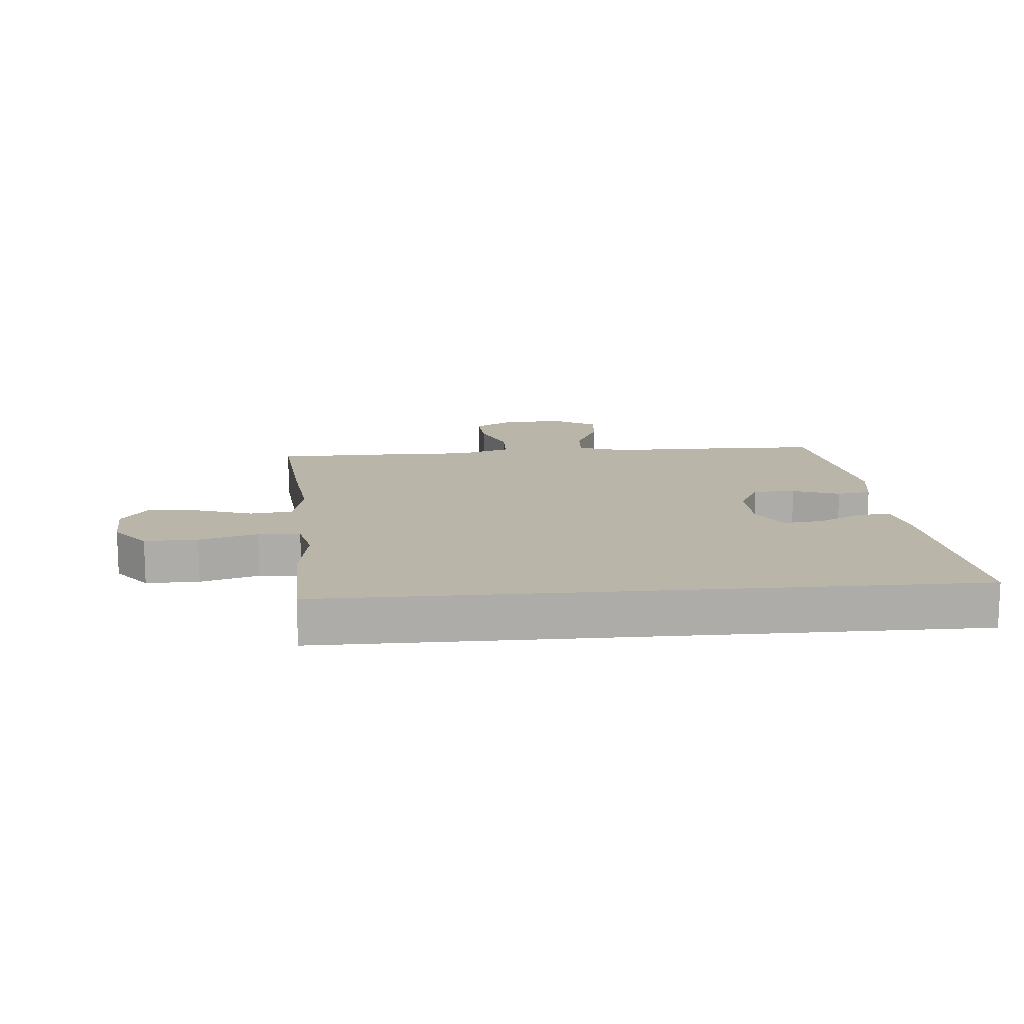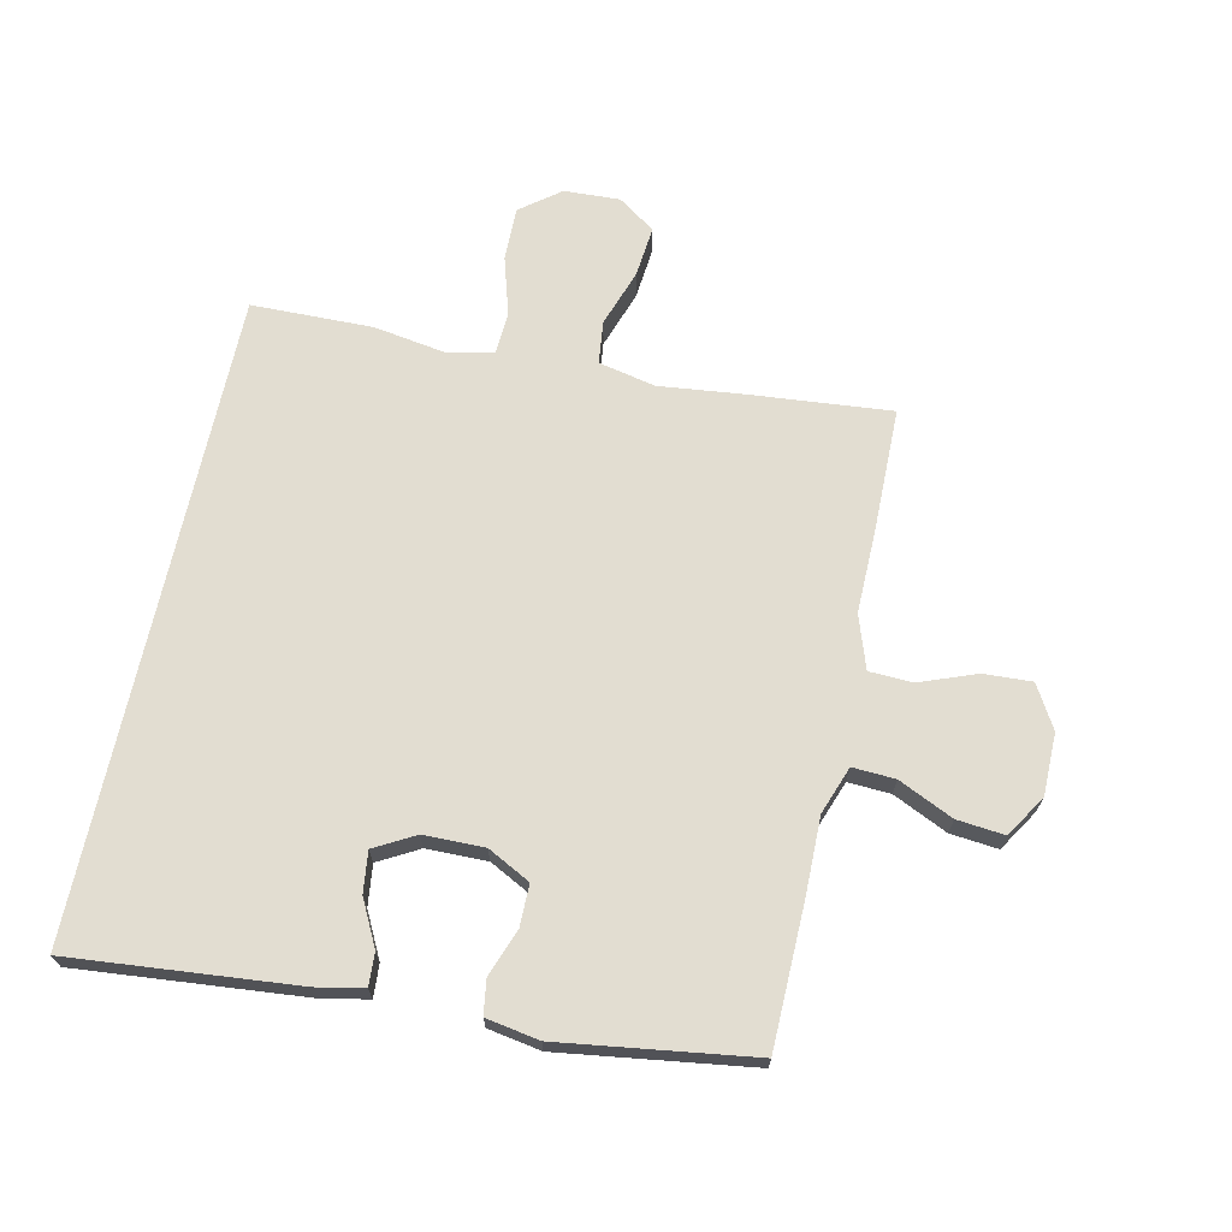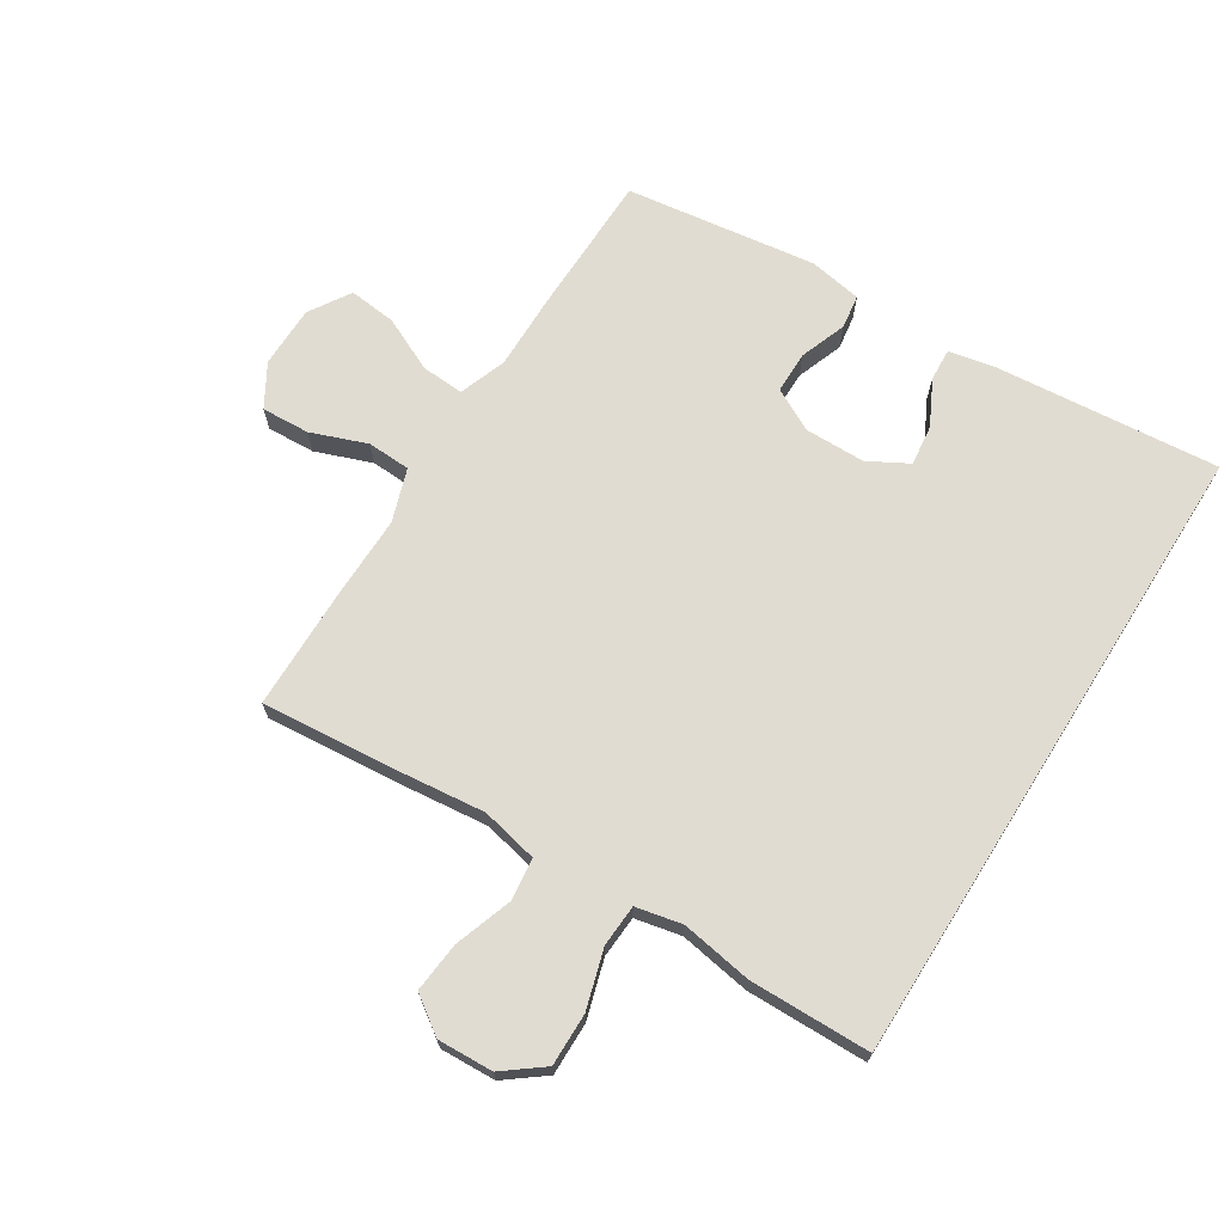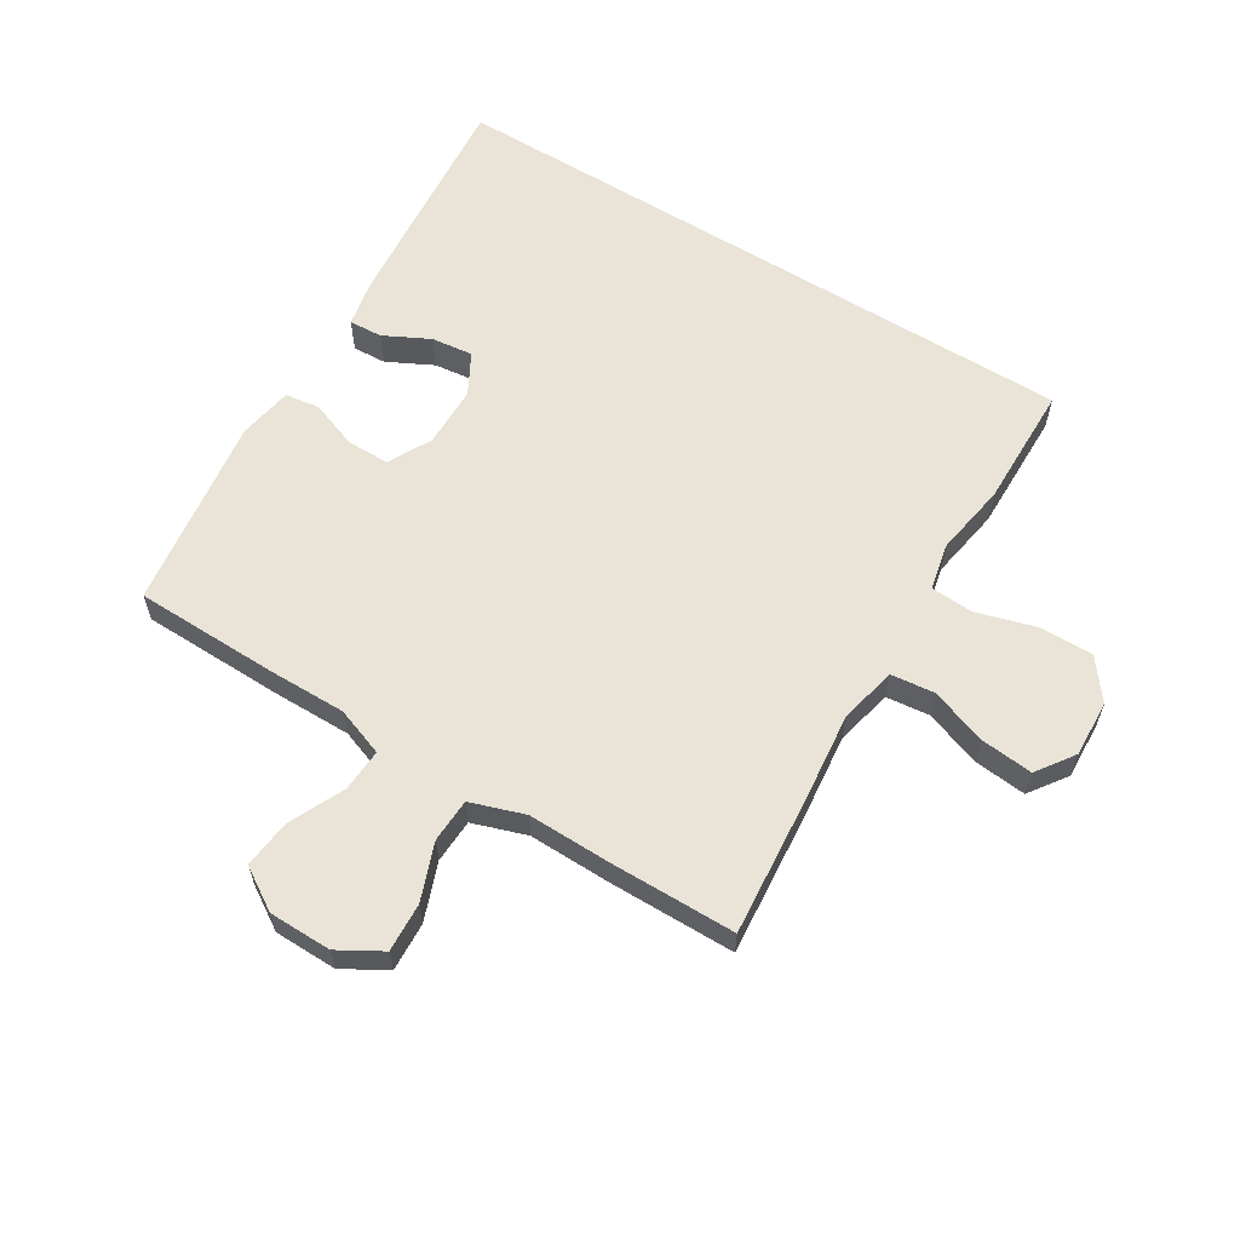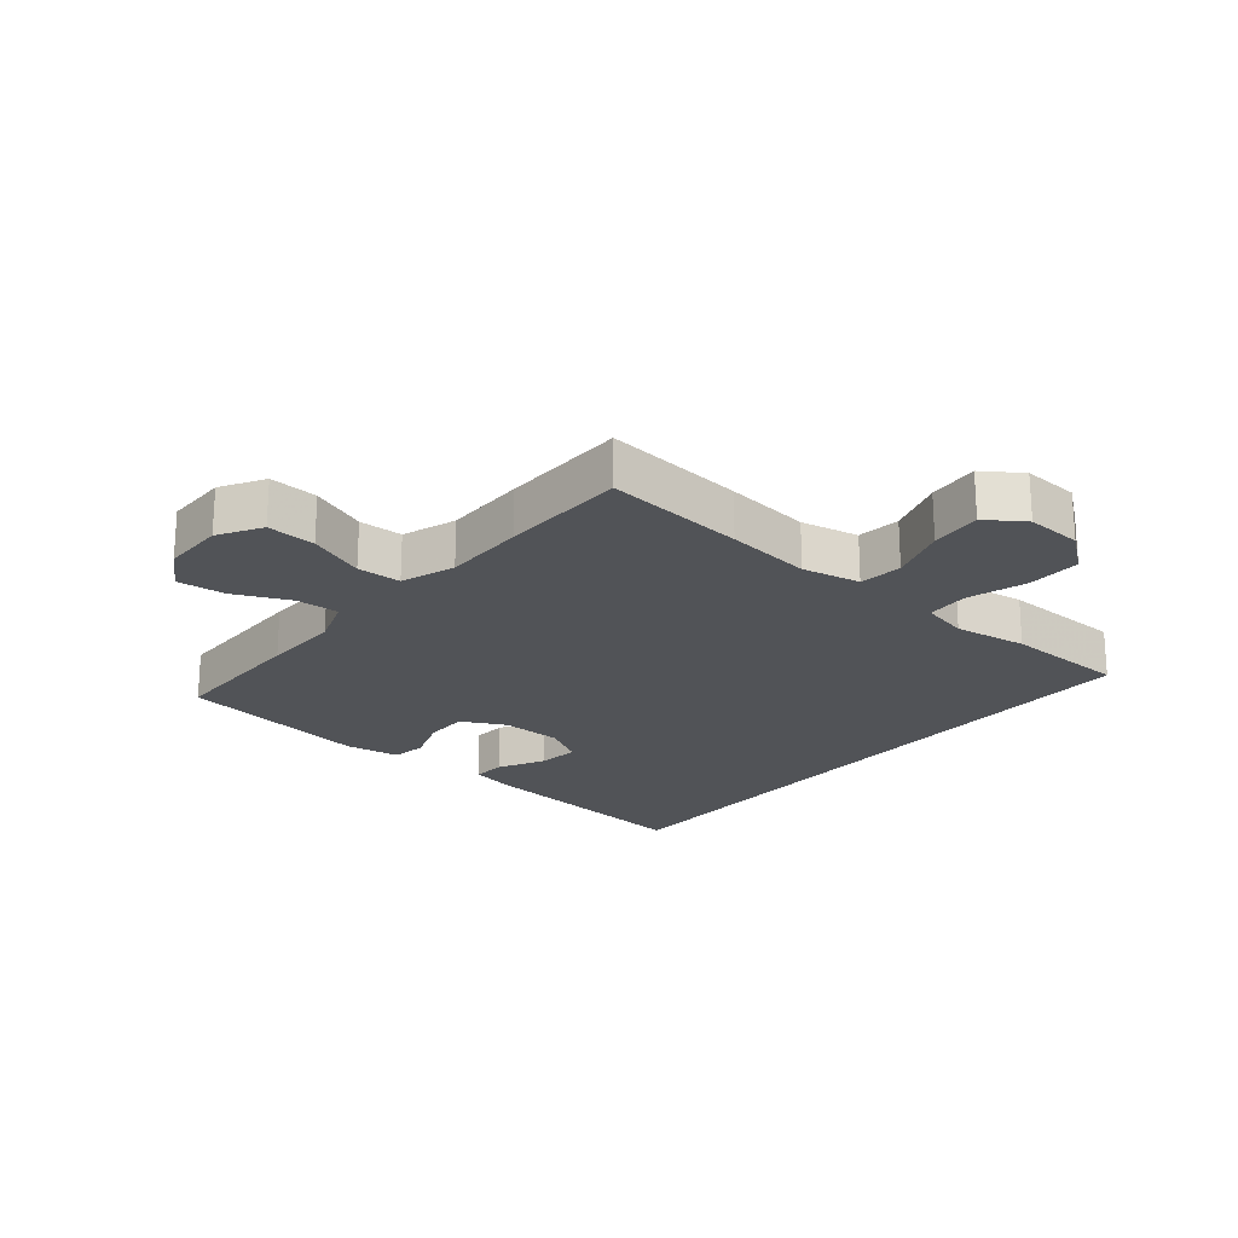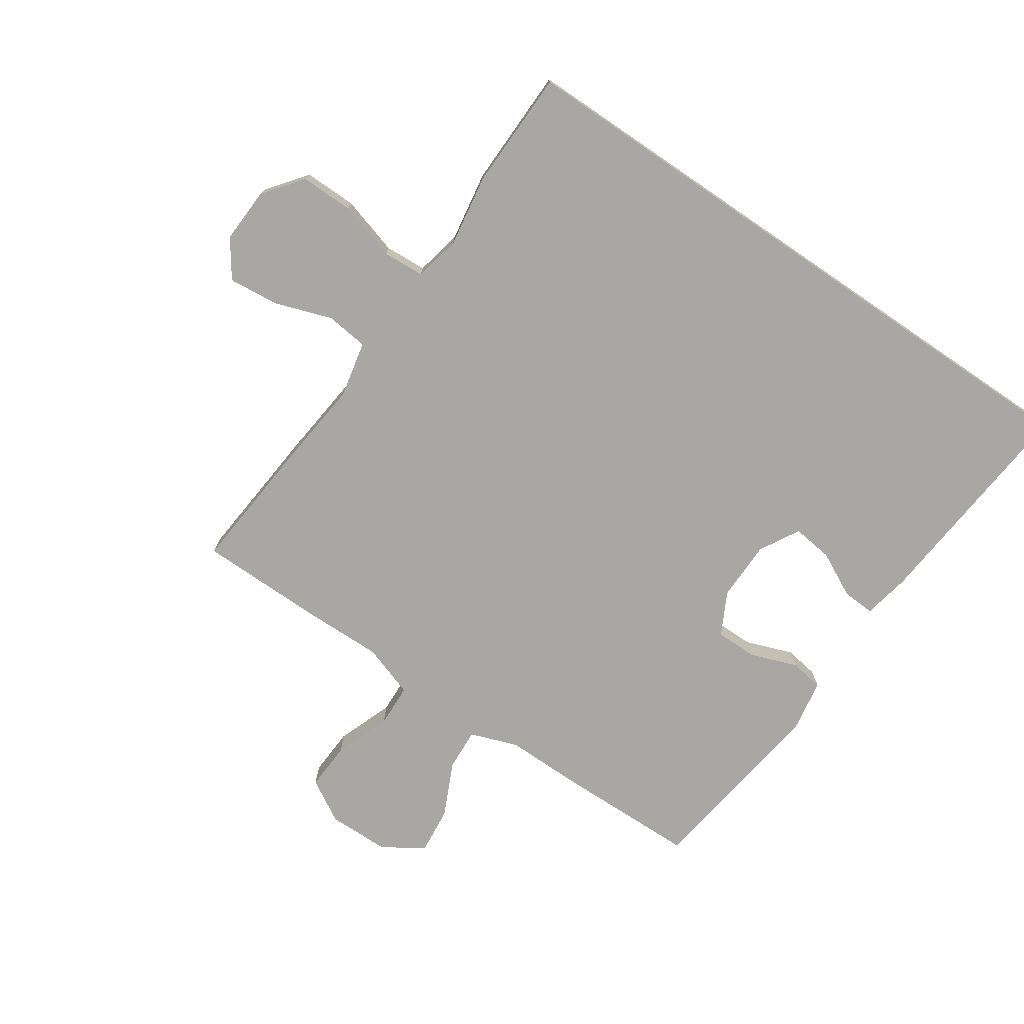
<metadata>
{"format":"obj","ext":"obj","renderer":"f3d","projection":"perspective","resolution":1024,"background":"white","views":[{"elev":13.5,"azim":175.0,"up":"+Y"},{"elev":68.5,"azim":-77.8,"up":"+Y"},{"elev":69.3,"azim":122.2,"up":"+Y"},{"elev":60.8,"azim":31.7,"up":"+Y"},{"elev":-22.0,"azim":49.9,"up":"+Y"},{"elev":-74.8,"azim":145.8,"up":"+Y"}]}
</metadata>
<code>
v 0.469 0.07 -0.5
v -0.57 0.07 -0.5
v -0.537 0.07 -0.136
v -0.522 0.07 -0.06
v -0.469 0.07 -0.063
v -0.396 0.07 -0.1
v -0.33 0.07 -0.108
v -0.294 0.07 -0.043
v -0.293 0.07 0.055
v -0.329 0.07 0.124
v -0.397 0.07 0.124
v -0.473 0.07 0.096
v -0.528 0.07 0.104
v -0.543 0.07 0.19
v -0.5 0.07 0.5
v -0.269 0.07 0.504
v -0.145 0.07 0.503
v -0.068 0.07 0.531
v -0.072 0.07 0.6
v -0.113 0.07 0.688
v -0.121 0.07 0.765
v -0.054 0.07 0.807
v 0.046 0.07 0.808
v 0.115 0.07 0.768
v 0.111 0.07 0.69
v 0.077 0.07 0.599
v 0.08 0.07 0.529
v 0.166 0.07 0.5
v 0.298 0.07 0.502
v 0.5 0.07 0.5
v 0.48 0.07 0.274
v 0.465 0.07 0.136
v 0.485 0.07 0.044
v 0.554 0.07 0.036
v 0.647 0.07 0.068
v 0.729 0.07 0.076
v 0.771 0.07 0.016
v 0.767 0.07 -0.074
v 0.718 0.07 -0.138
v 0.632 0.07 -0.137
v 0.537 0.07 -0.109
v 0.469 0.07 -0.113
v 0.453 0.07 -0.188
v 0.472 0.07 -0.304
v 0.469 0 -0.5
v -0.57 0 -0.5
v -0.537 0 -0.136
v -0.522 0 -0.06
v -0.469 0 -0.063
v -0.396 0 -0.1
v -0.33 0 -0.108
v -0.294 0 -0.043
v -0.293 0 0.055
v -0.329 0 0.124
v -0.397 0 0.124
v -0.473 0 0.096
v -0.528 0 0.104
v -0.543 0 0.19
v -0.5 0 0.5
v -0.269 0 0.504
v -0.145 0 0.503
v -0.068 0 0.531
v -0.072 0 0.6
v -0.113 0 0.688
v -0.121 0 0.765
v -0.054 0 0.807
v 0.046 0 0.808
v 0.115 0 0.768
v 0.111 0 0.69
v 0.077 0 0.599
v 0.08 0 0.529
v 0.166 0 0.5
v 0.298 0 0.502
v 0.5 0 0.5
v 0.48 0 0.274
v 0.465 0 0.136
v 0.485 0 0.044
v 0.554 0 0.036
v 0.647 0 0.068
v 0.729 0 0.076
v 0.771 0 0.016
v 0.767 0 -0.074
v 0.718 0 -0.138
v 0.632 0 -0.137
v 0.537 0 -0.109
v 0.469 0 -0.113
v 0.453 0 -0.188
v 0.472 0 -0.304
f 43 44 1 2
f 42 43 2 3
f 41 42 3
f 38 39 40 41
f 34 35 36 37
f 34 37 38 41
f 29 30 31 32
f 28 29 32 33
f 27 28 33
f 23 24 25 26
f 23 26 27
f 22 23 27
f 19 20 21 22
f 18 19 22 27
f 17 18 27 33
f 15 16 17 33
f 11 12 13 14
f 10 11 14 15
f 9 10 15 33
f 3 4 5 6
f 3 6 7
f 41 3 7
f 34 41 7 8
f 8 9 33 34
f 46 45 88 87
f 47 46 87 86
f 47 86 85
f 85 84 83 82
f 81 80 79 78
f 85 82 81 78
f 76 75 74 73
f 77 76 73 72
f 77 72 71
f 70 69 68 67
f 71 70 67
f 71 67 66
f 66 65 64 63
f 71 66 63 62
f 77 71 62 61
f 77 61 60 59
f 58 57 56 55
f 59 58 55 54
f 77 59 54 53
f 50 49 48 47
f 51 50 47
f 51 47 85
f 52 51 85 78
f 78 77 53 52
f 1 45 46 2
f 2 46 47 3
f 3 47 48 4
f 4 48 49 5
f 5 49 50 6
f 6 50 51 7
f 7 51 52 8
f 8 52 53 9
f 9 53 54 10
f 10 54 55 11
f 11 55 56 12
f 12 56 57 13
f 13 57 58 14
f 14 58 59 15
f 15 59 60 16
f 16 60 61 17
f 17 61 62 18
f 18 62 63 19
f 19 63 64 20
f 20 64 65 21
f 21 65 66 22
f 22 66 67 23
f 23 67 68 24
f 24 68 69 25
f 25 69 70 26
f 26 70 71 27
f 27 71 72 28
f 28 72 73 29
f 29 73 74 30
f 30 74 75 31
f 31 75 76 32
f 32 76 77 33
f 33 77 78 34
f 34 78 79 35
f 35 79 80 36
f 36 80 81 37
f 37 81 82 38
f 38 82 83 39
f 39 83 84 40
f 40 84 85 41
f 41 85 86 42
f 42 86 87 43
f 43 87 88 44
f 44 88 45 1

</code>
